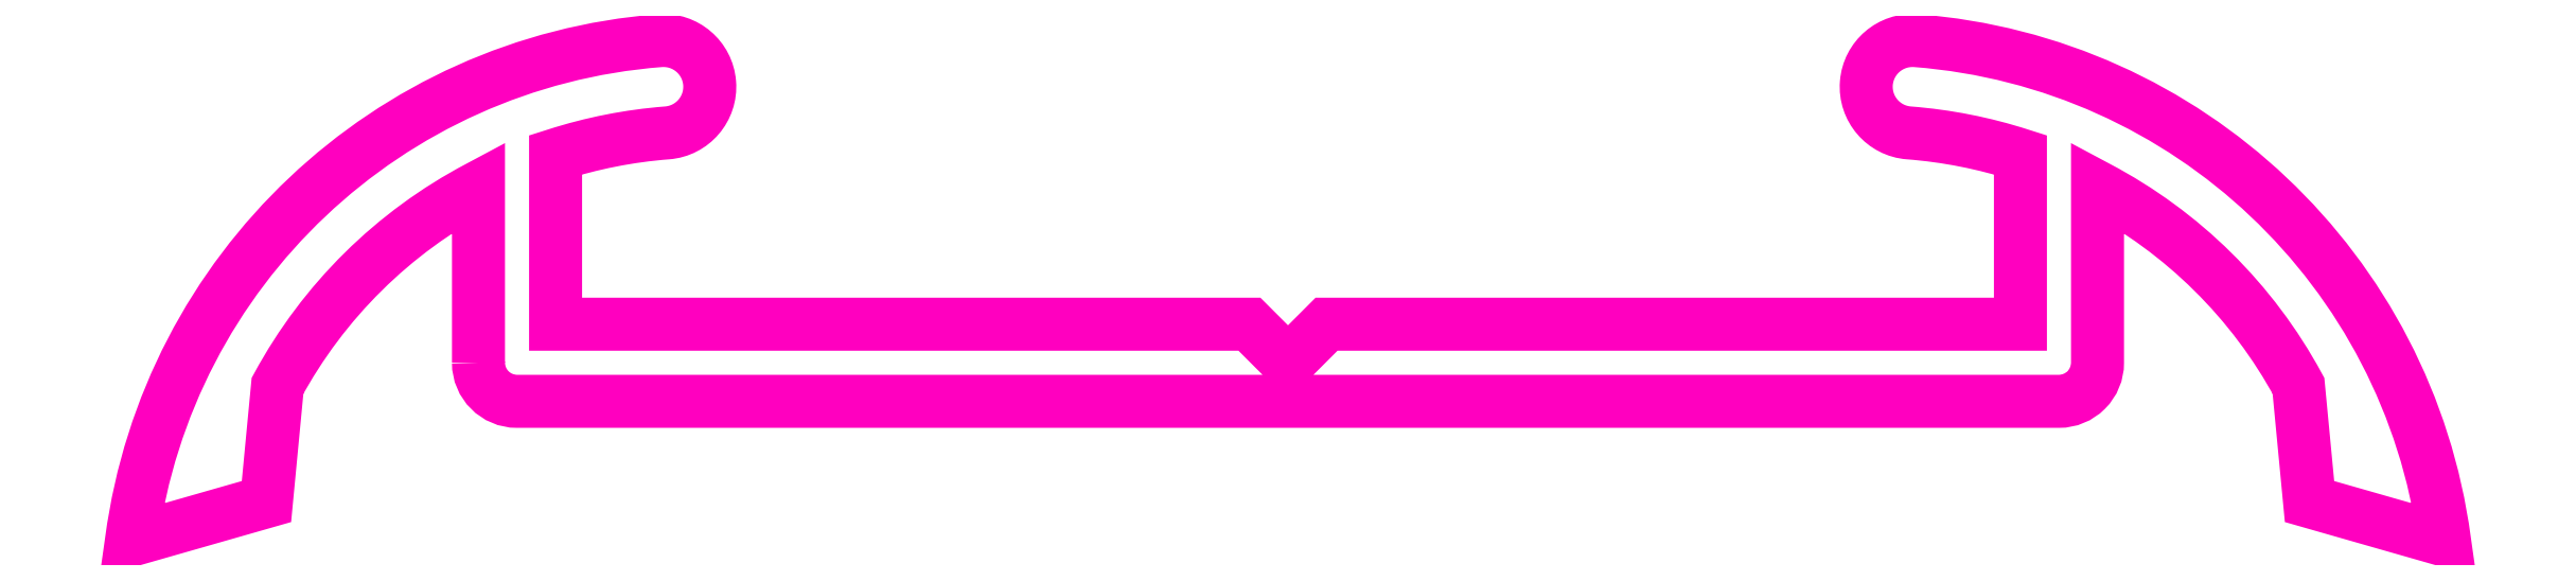
<metadata>
{"format":"dxf","ext":"dxf","renderer":"ezdxf+matplotlib","layout":"modelspace","background":"white","min_lineweight":24,"dpi":150}
</metadata>
<code>
0
SECTION
2
ENTITIES
0
POLYLINE
8
ANA
66
     1
10
0
20
0
30
0
70
     1
0
VERTEX
8
ANA
10
242.1
20
248.4
30
0
0
VERTEX
8
ANA
10
242.1
20
250.6
30
0
42
0.1486
0
VERTEX
8
ANA
10
239.5
20
248.1
30
0
0
VERTEX
8
ANA
10
239.3
20
246.6
30
0
0
VERTEX
8
ANA
10
237.6
20
246.1
30
0
42
-0.3537
0
VERTEX
8
ANA
10
244.4
20
252.5
30
0
42
-1
0
VERTEX
8
ANA
10
244.5
20
251.3
30
0
42
0.0587
0
VERTEX
8
ANA
10
243.1
20
251.1
30
0
0
VERTEX
8
ANA
10
243.1
20
248.9
30
0
0
VERTEX
8
ANA
10
252.1
20
248.9
30
0
0
VERTEX
8
ANA
10
252.6
20
248.4
30
0
0
VERTEX
8
ANA
10
253.1
20
248.9
30
0
0
VERTEX
8
ANA
10
262.1
20
248.9
30
0
0
VERTEX
8
ANA
10
262.1
20
251.1
30
0
42
0.0587
0
VERTEX
8
ANA
10
260.6
20
251.3
30
0
42
-1
0
VERTEX
8
ANA
10
260.7
20
252.5
30
0
42
-0.3537
0
VERTEX
8
ANA
10
267.6
20
246.1
30
0
0
VERTEX
8
ANA
10
265.8
20
246.6
30
0
0
VERTEX
8
ANA
10
265.7
20
248.1
30
0
42
0.1486
0
VERTEX
8
ANA
10
263.1
20
250.6
30
0
0
VERTEX
8
ANA
10
263.1
20
248.4
30
0
42
-0.4142
0
VERTEX
8
ANA
10
262.6
20
247.9
30
0
0
VERTEX
8
ANA
10
252.6
20
247.9
30
0
0
VERTEX
8
ANA
10
242.6
20
247.9
30
0
42
-0.4142
0
SEQEND
8
ANA
0
ENDSEC
0
EOF

</code>
